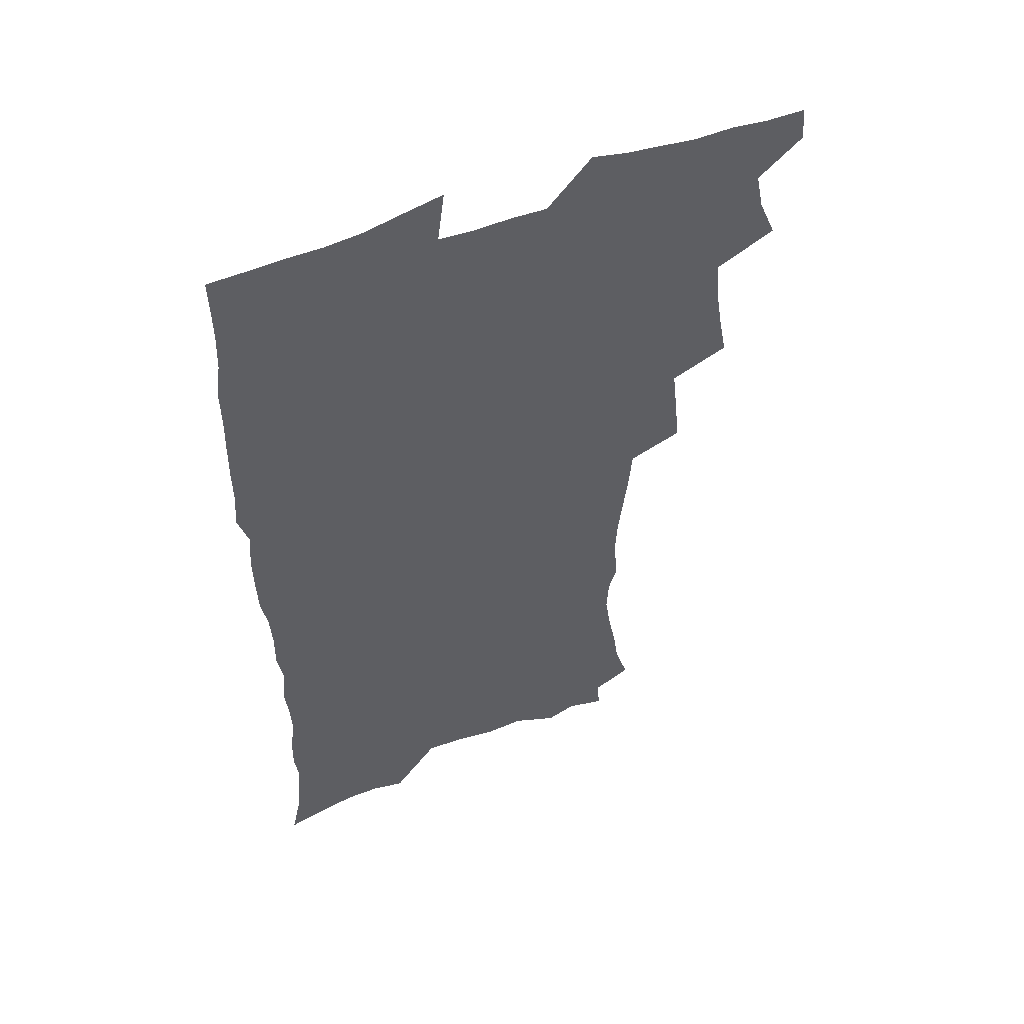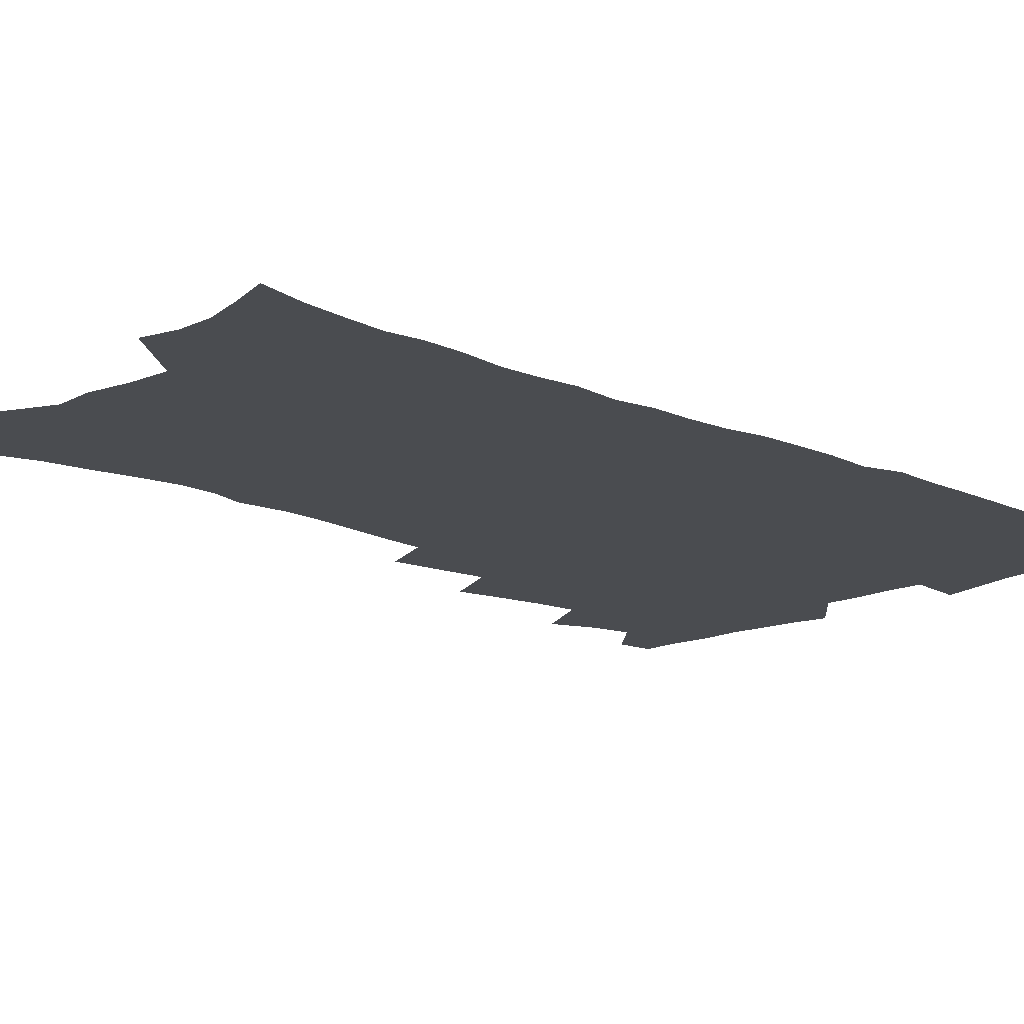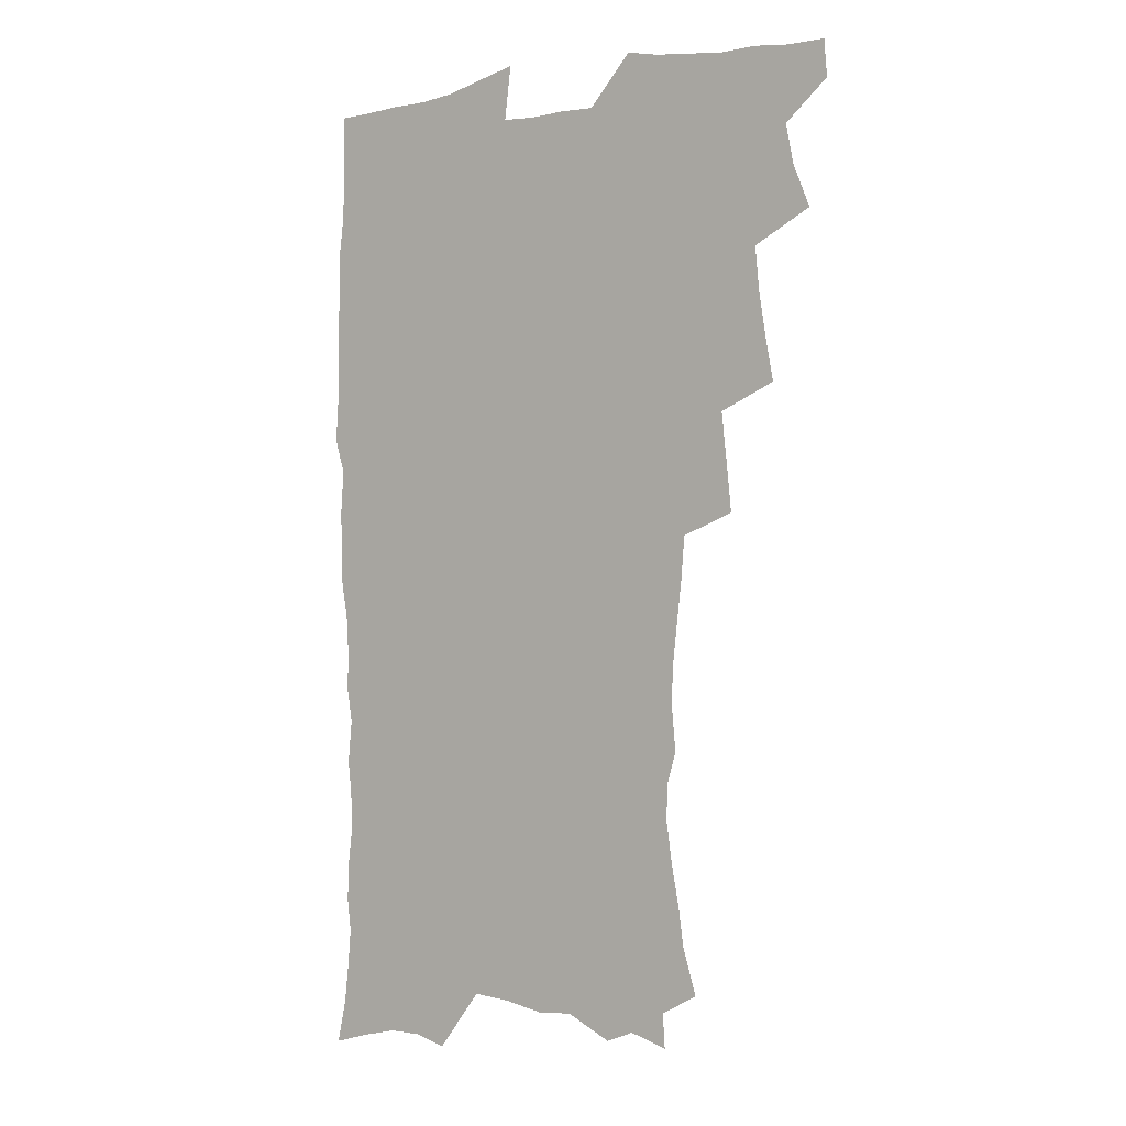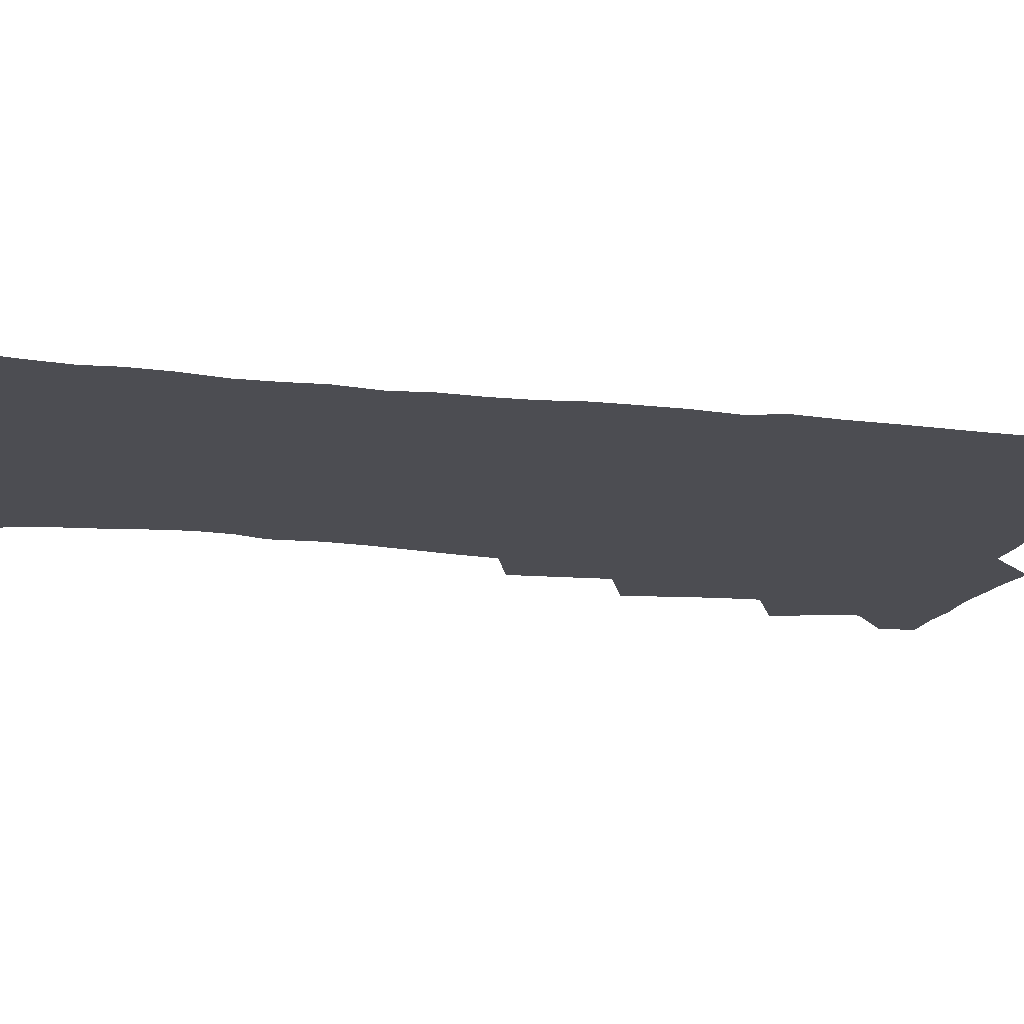
<metadata>
{"format":"obj","ext":"obj","renderer":"f3d","projection":"perspective","resolution":1024,"background":"white","views":[{"elev":53.2,"azim":157.6,"up":"+Y"},{"elev":-14.8,"azim":46.0,"up":"+Z"},{"elev":-1.2,"azim":-144.0,"up":"+Y"},{"elev":-16.3,"azim":75.5,"up":"+Z"}]}
</metadata>
<code>
v 463.4 553.3 0
v 464.6 568 0
v 471.1 505 0
v 478.1 522.1 0
v 481.3 538 0
v 482 552.8 0
v 480.8 568.1 0
v 487.3 439.6 0
v 490.7 458 0
v 493.5 475.6 0
v 495.1 492.5 0
v 499 509.2 0
v 498.2 523.6 0
v 498 538.4 0
v 497.4 553.2 0
v 495.5 569.7 0
v 506.1 390 0
v 508.1 409.7 0
v 510.3 429.5 0
v 511.5 446.7 0
v 511.7 462.7 0
v 509.2 477.1 0
v 513.4 494.7 0
v 514.8 510.1 0
v 514.3 524.2 0
v 513.4 539 0
v 512.3 554.2 0
v 511.2 569.3 0
v 522.7 202.1 0
v 528.3 220.6 0
v 530.5 236 0
v 533.7 253.1 0
v 536.2 270.3 0
v 535.4 284.8 0
v 531.9 296.8 0
v 533.7 316.2 0
v 532.8 332.5 0
v 531 348.5 0
v 529.1 364.7 0
v 527.7 381.6 0
v 526.7 398.7 0
v 527 416.2 0
v 526.9 432.5 0
v 528.5 449.7 0
v 529.7 466.1 0
v 529.4 481 0
v 528.6 495.7 0
v 528.8 510.2 0
v 528.9 524.7 0
v 528.8 539.3 0
v 527.1 555.3 0
v 525.6 571.1 0
v 537 180.3 0
v 538 194 0
v 540.6 209.8 0
v 547.4 231 0
v 549.8 248 0
v 551.3 264.3 0
v 550.5 278.3 0
v 550.5 294 0
v 548.8 308 0
v 550 326.7 0
v 547.8 340.6 0
v 547 356.7 0
v 546.1 372.8 0
v 544.2 387.7 0
v 543.7 404 0
v 545.3 421.9 0
v 544.9 437 0
v 544.1 451.7 0
v 544.5 467 0
v 545.2 482.2 0
v 545.4 496.7 0
v 545.5 510.9 0
v 545.3 525.1 0
v 543.7 540.2 0
v 541.8 556.5 0
v 539.9 572.7 0
v 552.7 184.9 0
v 557.4 202.9 0
v 561.5 222 0
v 563.1 238.1 0
v 565.6 256.1 0
v 565.9 271.3 0
v 565.3 285.6 0
v 564.5 300.2 0
v 563.5 315 0
v 564.1 332.7 0
v 562.9 347.3 0
v 562.3 362.8 0
v 560.4 376.7 0
v 559.5 391.8 0
v 558.9 407.1 0
v 560.1 424.1 0
v 559.9 439 0
v 559.4 453.4 0
v 560.2 468.7 0
v 560.5 483.2 0
v 560.6 497.4 0
v 561.1 511.3 0
v 560.9 524.8 0
v 559.2 539.7 0
v 556.8 556.8 0
v 554 575.6 0
v 564.5 180.4 0
v 574.2 210 0
v 576.9 228.2 0
v 577.6 243.5 0
v 578.6 259.7 0
v 578.4 274.2 0
v 578.2 289.3 0
v 577.3 303.6 0
v 577.3 320.1 0
v 577 335.7 0
v 576.7 351.3 0
v 576.2 366.2 0
v 575.5 381 0
v 575.3 396.4 0
v 574.9 411.4 0
v 574.1 425.4 0
v 574.1 440.1 0
v 573.9 454.5 0
v 575 470 0
v 574.5 483.7 0
v 575.1 498 0
v 575.3 511.7 0
v 574.7 525.3 0
v 573.7 539.8 0
v 572.2 555.6 0
v 583.1 189.3 0
v 589.1 214.7 0
v 591.3 233.5 0
v 591.1 246.9 0
v 591.4 262.3 0
v 591.3 277.6 0
v 590.6 291.4 0
v 590.4 306.7 0
v 590.1 322.2 0
v 589.7 337.2 0
v 589.7 353.9 0
v 589.3 367.3 0
v 589.3 383.6 0
v 589 398.3 0
v 588.8 412.7 0
v 589.1 428 0
v 588.1 441.3 0
v 588.8 456.6 0
v 589 470.7 0
v 588.8 484.4 0
v 588.8 498.3 0
v 589 511.9 0
v 588.6 525.9 0
v 587.8 540.7 0
v 586.7 556.1 0
v 598.4 188.3 0
v 602.6 215.4 0
v 603.6 232.6 0
v 603.5 246.8 0
v 603.8 263.5 0
v 603.8 279.4 0
v 603.6 294.3 0
v 603.4 309.8 0
v 603.2 325.2 0
v 602.8 339.3 0
v 602.5 352.6 0
v 602.4 368.8 0
v 602.6 384.3 0
v 602.5 399.4 0
v 602.4 413.3 0
v 602.5 429 0
v 602.2 442.4 0
v 602.8 457.6 0
v 602.7 471 0
v 602.5 484.6 0
v 602.5 498 0
v 602.9 512 0
v 602.8 526 0
v 602.6 540.1 0
v 601.7 555.6 0
v 615 191.4 0
v 616.1 214.1 0
v 616.4 233.7 0
v 616.4 249 0
v 616.3 264.1 0
v 616.3 280.7 0
v 616 294.6 0
v 615.9 310 0
v 615.8 325 0
v 615.6 340.1 0
v 615.4 354.3 0
v 615.4 370 0
v 615.9 383.1 0
v 615.8 398.7 0
v 615.8 413 0
v 615.8 428.8 0
v 615.9 443.2 0
v 616.1 457.5 0
v 616.4 471.2 0
v 616.7 484.9 0
v 617.2 498.6 0
v 616.8 512.3 0
v 617 526 0
v 617 539.8 0
v 616.2 556.3 0
v 613.3 578.5 0
v 630.9 192.6 0
v 629.7 215.2 0
v 629.3 232.8 0
v 628.9 249.7 0
v 628.8 264.3 0
v 628.6 280.9 0
v 628.5 295.2 0
v 628.4 310.7 0
v 628.4 325.1 0
v 628.4 340.8 0
v 628.3 355.5 0
v 628.8 367.9 0
v 628.9 385 0
v 628.9 399.6 0
v 629.3 413.1 0
v 629.3 428.4 0
v 629.4 442.7 0
v 629.4 457.3 0
v 629.9 470.7 0
v 630.8 483.9 0
v 630.7 498.9 0
v 630.9 512.2 0
v 631.1 525.8 0
v 631.1 540.2 0
v 631.2 554.6 0
v 629.1 574.9 0
v 649.4 168.8 0
v 644.9 193.9 0
v 643.3 213.4 0
v 642.3 231.5 0
v 641.9 247.4 0
v 641.1 265.2 0
v 640.9 280.5 0
v 640.9 294.8 0
v 641.6 307.9 0
v 640.7 326.7 0
v 641.2 339.6 0
v 641 355.2 0
v 641.6 369.1 0
v 642 383.4 0
v 642 398.2 0
v 643.2 411.2 0
v 642.6 428 0
v 643.3 441.6 0
v 643.4 456 0
v 643.9 469.8 0
v 644.4 483.7 0
v 644.6 498.2 0
v 645.1 512 0
v 645.2 525.9 0
v 645.4 540.2 0
v 645.5 554.7 0
v 645.4 571 0
v 662.8 172.4 0
v 659.5 191.9 0
v 657 211.5 0
v 655.3 229.9 0
v 654.8 245.6 0
v 653.9 262.8 0
v 653.9 277.6 0
v 653.2 293.9 0
v 654.2 306.9 0
v 653.7 323.6 0
v 653.8 338.5 0
v 654.2 353.1 0
v 655.2 366.5 0
v 655.2 381.9 0
v 657 395 0
v 656.3 411.7 0
v 656.4 426.2 0
v 657.1 440.2 0
v 657.6 454.4 0
v 657.7 468.8 0
v 658.5 482.5 0
v 657.8 498.7 0
v 658.9 511.6 0
v 659.6 525.6 0
v 659.8 539.8 0
v 660.2 554.7 0
v 660.7 569.5 0
v 676.6 172.5 0
v 673.7 190.1 0
v 671.6 207.4 0
v 669.8 225 0
v 668.3 242.3 0
v 668.7 256.7 0
v 667.5 273.6 0
v 667.4 288.9 0
v 667.5 303.8 0
v 667.1 319.8 0
v 669.4 332.4 0
v 668.1 349.6 0
v 668.2 364.8 0
v 669.3 378.7 0
v 670.8 392.6 0
v 670.7 408.5 0
v 672 422.6 0
v 671.7 438 0
v 671.7 453 0
v 672.3 467.3 0
v 672.7 481.8 0
v 672.3 496.8 0
v 674.3 510.5 0
v 673.7 525.5 0
v 673.9 539.2 0
v 675.1 554.2 0
v 675.6 569.5 0
v 691.7 169.1 0
v 689.4 185.1 0
v 685.7 204.3 0
v 683.9 220.9 0
v 683.8 235.9 0
v 682.6 252.3 0
v 682.4 267.4 0
v 682.8 282.1 0
v 682 298.5 0
v 681.2 314.9 0
v 682.7 328.8 0
v 683.6 343.5 0
v 683.4 359.3 0
v 686.4 372.5 0
v 685.3 389.4 0
v 686.8 403.8 0
v 687 419.4 0
v 686.4 435.5 0
v 686.3 450.5 0
v 688 464.6 0
v 688.7 479.4 0
v 690 494.1 0
v 688.8 510 0
v 689.4 524.5 0
v 689.7 539.1 0
v 689.7 553.7 0
v 690.5 568.7 0
v 707.4 164.6 0
v 703.6 182.5 0
v 701.8 198.1 0
v 700.6 213.4 0
v 702.2 226.1 0
v 701.8 241.1 0
v 699.7 258.2 0
v 700.3 272.5 0
v 701.8 286.5 0
v 700.2 304 0
v 702.4 317.8 0
v 702.2 334 0
v 703.1 349.4 0
v 705.6 363.5 0
v 706.2 379.5 0
v 706.4 395.5 0
v 705.2 412.9 0
v 709.4 426.8 0
v 708.3 443.4 0
v 708.4 459.1 0
v 708.1 474.9 0
v 707.7 490.8 0
v 707.8 506.4 0
v 705.7 523.2 0
v 705.1 538.7 0
v 705.2 553.5 0
v 705.5 568.2 0
v 706 586 0
f 5 6 1
f 1 6 2
f 6 7 2
f 11 12 3
f 3 12 4
f 12 13 4
f 4 13 5
f 13 14 5
f 5 14 6
f 14 15 6
f 6 15 7
f 15 16 7
f 19 20 8
f 8 20 9
f 20 21 9
f 9 21 10
f 21 22 10
f 10 22 11
f 22 23 11
f 11 23 12
f 23 24 12
f 12 24 13
f 24 25 13
f 13 25 14
f 25 26 14
f 14 26 15
f 26 27 15
f 15 27 16
f 27 28 16
f 40 41 17
f 17 41 18
f 41 42 18
f 18 42 19
f 42 43 19
f 19 43 20
f 43 44 20
f 20 44 21
f 44 45 21
f 21 45 22
f 45 46 22
f 22 46 23
f 46 47 23
f 23 47 24
f 47 48 24
f 24 48 25
f 48 49 25
f 25 49 26
f 49 50 26
f 26 50 27
f 50 51 27
f 27 51 28
f 51 52 28
f 54 55 29
f 29 55 30
f 55 56 30
f 30 56 31
f 56 57 31
f 31 57 32
f 57 58 32
f 32 58 33
f 58 59 33
f 33 59 34
f 59 60 34
f 34 60 35
f 60 61 35
f 35 61 36
f 61 62 36
f 36 62 37
f 62 63 37
f 37 63 38
f 63 64 38
f 38 64 39
f 64 65 39
f 39 65 40
f 65 66 40
f 40 66 41
f 66 67 41
f 41 67 42
f 67 68 42
f 42 68 43
f 68 69 43
f 43 69 44
f 69 70 44
f 44 70 45
f 70 71 45
f 45 71 46
f 71 72 46
f 46 72 47
f 72 73 47
f 47 73 48
f 73 74 48
f 48 74 49
f 74 75 49
f 49 75 50
f 75 76 50
f 50 76 51
f 76 77 51
f 51 77 52
f 77 78 52
f 53 79 54
f 79 80 54
f 54 80 55
f 80 81 55
f 55 81 56
f 81 82 56
f 56 82 57
f 82 83 57
f 57 83 58
f 83 84 58
f 58 84 59
f 84 85 59
f 59 85 60
f 85 86 60
f 60 86 61
f 86 87 61
f 61 87 62
f 87 88 62
f 62 88 63
f 88 89 63
f 63 89 64
f 89 90 64
f 64 90 65
f 90 91 65
f 65 91 66
f 91 92 66
f 66 92 67
f 92 93 67
f 67 93 68
f 93 94 68
f 68 94 69
f 94 95 69
f 69 95 70
f 95 96 70
f 70 96 71
f 96 97 71
f 71 97 72
f 97 98 72
f 72 98 73
f 98 99 73
f 73 99 74
f 99 100 74
f 74 100 75
f 100 101 75
f 75 101 76
f 101 102 76
f 76 102 77
f 102 103 77
f 77 103 78
f 103 104 78
f 79 105 80
f 105 106 80
f 80 106 81
f 106 107 81
f 81 107 82
f 107 108 82
f 82 108 83
f 108 109 83
f 83 109 84
f 109 110 84
f 84 110 85
f 110 111 85
f 85 111 86
f 111 112 86
f 86 112 87
f 112 113 87
f 87 113 88
f 113 114 88
f 88 114 89
f 114 115 89
f 89 115 90
f 115 116 90
f 90 116 91
f 116 117 91
f 91 117 92
f 117 118 92
f 92 118 93
f 118 119 93
f 93 119 94
f 119 120 94
f 94 120 95
f 120 121 95
f 95 121 96
f 121 122 96
f 96 122 97
f 122 123 97
f 97 123 98
f 123 124 98
f 98 124 99
f 124 125 99
f 99 125 100
f 125 126 100
f 100 126 101
f 126 127 101
f 101 127 102
f 127 128 102
f 102 128 103
f 128 129 103
f 103 129 104
f 105 130 106
f 130 131 106
f 106 131 107
f 131 132 107
f 107 132 108
f 132 133 108
f 108 133 109
f 133 134 109
f 109 134 110
f 134 135 110
f 110 135 111
f 135 136 111
f 111 136 112
f 136 137 112
f 112 137 113
f 137 138 113
f 113 138 114
f 138 139 114
f 114 139 115
f 139 140 115
f 115 140 116
f 140 141 116
f 116 141 117
f 141 142 117
f 117 142 118
f 142 143 118
f 118 143 119
f 143 144 119
f 119 144 120
f 144 145 120
f 120 145 121
f 145 146 121
f 121 146 122
f 146 147 122
f 122 147 123
f 147 148 123
f 123 148 124
f 148 149 124
f 124 149 125
f 149 150 125
f 125 150 126
f 150 151 126
f 126 151 127
f 151 152 127
f 127 152 128
f 152 153 128
f 128 153 129
f 153 154 129
f 130 155 131
f 155 156 131
f 131 156 132
f 156 157 132
f 132 157 133
f 157 158 133
f 133 158 134
f 158 159 134
f 134 159 135
f 159 160 135
f 135 160 136
f 160 161 136
f 136 161 137
f 161 162 137
f 137 162 138
f 162 163 138
f 138 163 139
f 163 164 139
f 139 164 140
f 164 165 140
f 140 165 141
f 165 166 141
f 141 166 142
f 166 167 142
f 142 167 143
f 167 168 143
f 143 168 144
f 168 169 144
f 144 169 145
f 169 170 145
f 145 170 146
f 170 171 146
f 146 171 147
f 171 172 147
f 147 172 148
f 172 173 148
f 148 173 149
f 173 174 149
f 149 174 150
f 174 175 150
f 150 175 151
f 175 176 151
f 151 176 152
f 176 177 152
f 152 177 153
f 177 178 153
f 153 178 154
f 178 179 154
f 155 180 156
f 180 181 156
f 156 181 157
f 181 182 157
f 157 182 158
f 182 183 158
f 158 183 159
f 183 184 159
f 159 184 160
f 184 185 160
f 160 185 161
f 185 186 161
f 161 186 162
f 186 187 162
f 162 187 163
f 187 188 163
f 163 188 164
f 188 189 164
f 164 189 165
f 189 190 165
f 165 190 166
f 190 191 166
f 166 191 167
f 191 192 167
f 167 192 168
f 192 193 168
f 168 193 169
f 193 194 169
f 169 194 170
f 194 195 170
f 170 195 171
f 195 196 171
f 171 196 172
f 196 197 172
f 172 197 173
f 197 198 173
f 173 198 174
f 198 199 174
f 174 199 175
f 199 200 175
f 175 200 176
f 200 201 176
f 176 201 177
f 201 202 177
f 177 202 178
f 202 203 178
f 178 203 179
f 203 204 179
f 180 206 181
f 206 207 181
f 181 207 182
f 207 208 182
f 182 208 183
f 208 209 183
f 183 209 184
f 209 210 184
f 184 210 185
f 210 211 185
f 185 211 186
f 211 212 186
f 186 212 187
f 212 213 187
f 187 213 188
f 213 214 188
f 188 214 189
f 214 215 189
f 189 215 190
f 215 216 190
f 190 216 191
f 216 217 191
f 191 217 192
f 217 218 192
f 192 218 193
f 218 219 193
f 193 219 194
f 219 220 194
f 194 220 195
f 220 221 195
f 195 221 196
f 221 222 196
f 196 222 197
f 222 223 197
f 197 223 198
f 223 224 198
f 198 224 199
f 224 225 199
f 199 225 200
f 225 226 200
f 200 226 201
f 226 227 201
f 201 227 202
f 227 228 202
f 202 228 203
f 228 229 203
f 203 229 204
f 229 230 204
f 204 230 205
f 230 231 205
f 232 233 206
f 206 233 207
f 233 234 207
f 207 234 208
f 234 235 208
f 208 235 209
f 235 236 209
f 209 236 210
f 236 237 210
f 210 237 211
f 237 238 211
f 211 238 212
f 238 239 212
f 212 239 213
f 239 240 213
f 213 240 214
f 240 241 214
f 214 241 215
f 241 242 215
f 215 242 216
f 242 243 216
f 216 243 217
f 243 244 217
f 217 244 218
f 244 245 218
f 218 245 219
f 245 246 219
f 219 246 220
f 246 247 220
f 220 247 221
f 247 248 221
f 221 248 222
f 248 249 222
f 222 249 223
f 249 250 223
f 223 250 224
f 250 251 224
f 224 251 225
f 251 252 225
f 225 252 226
f 252 253 226
f 226 253 227
f 253 254 227
f 227 254 228
f 254 255 228
f 228 255 229
f 255 256 229
f 229 256 230
f 256 257 230
f 230 257 231
f 257 258 231
f 232 259 233
f 259 260 233
f 233 260 234
f 260 261 234
f 234 261 235
f 261 262 235
f 235 262 236
f 262 263 236
f 236 263 237
f 263 264 237
f 237 264 238
f 264 265 238
f 238 265 239
f 265 266 239
f 239 266 240
f 266 267 240
f 240 267 241
f 267 268 241
f 241 268 242
f 268 269 242
f 242 269 243
f 269 270 243
f 243 270 244
f 270 271 244
f 244 271 245
f 271 272 245
f 245 272 246
f 272 273 246
f 246 273 247
f 273 274 247
f 247 274 248
f 274 275 248
f 248 275 249
f 275 276 249
f 249 276 250
f 276 277 250
f 250 277 251
f 277 278 251
f 251 278 252
f 278 279 252
f 252 279 253
f 279 280 253
f 253 280 254
f 280 281 254
f 254 281 255
f 281 282 255
f 255 282 256
f 282 283 256
f 256 283 257
f 283 284 257
f 257 284 258
f 284 285 258
f 259 286 260
f 286 287 260
f 260 287 261
f 287 288 261
f 261 288 262
f 288 289 262
f 262 289 263
f 289 290 263
f 263 290 264
f 290 291 264
f 264 291 265
f 291 292 265
f 265 292 266
f 292 293 266
f 266 293 267
f 293 294 267
f 267 294 268
f 294 295 268
f 268 295 269
f 295 296 269
f 269 296 270
f 296 297 270
f 270 297 271
f 297 298 271
f 271 298 272
f 298 299 272
f 272 299 273
f 299 300 273
f 273 300 274
f 300 301 274
f 274 301 275
f 301 302 275
f 275 302 276
f 302 303 276
f 276 303 277
f 303 304 277
f 277 304 278
f 304 305 278
f 278 305 279
f 305 306 279
f 279 306 280
f 306 307 280
f 280 307 281
f 307 308 281
f 281 308 282
f 308 309 282
f 282 309 283
f 309 310 283
f 283 310 284
f 310 311 284
f 284 311 285
f 311 312 285
f 286 313 287
f 313 314 287
f 287 314 288
f 314 315 288
f 288 315 289
f 315 316 289
f 289 316 290
f 316 317 290
f 290 317 291
f 317 318 291
f 291 318 292
f 318 319 292
f 292 319 293
f 319 320 293
f 293 320 294
f 320 321 294
f 294 321 295
f 321 322 295
f 295 322 296
f 322 323 296
f 296 323 297
f 323 324 297
f 297 324 298
f 324 325 298
f 298 325 299
f 325 326 299
f 299 326 300
f 326 327 300
f 300 327 301
f 327 328 301
f 301 328 302
f 328 329 302
f 302 329 303
f 329 330 303
f 303 330 304
f 330 331 304
f 304 331 305
f 331 332 305
f 305 332 306
f 332 333 306
f 306 333 307
f 333 334 307
f 307 334 308
f 334 335 308
f 308 335 309
f 335 336 309
f 309 336 310
f 336 337 310
f 310 337 311
f 337 338 311
f 311 338 312
f 338 339 312
f 313 340 314
f 340 341 314
f 314 341 315
f 341 342 315
f 315 342 316
f 342 343 316
f 316 343 317
f 343 344 317
f 317 344 318
f 344 345 318
f 318 345 319
f 345 346 319
f 319 346 320
f 346 347 320
f 320 347 321
f 347 348 321
f 321 348 322
f 348 349 322
f 322 349 323
f 349 350 323
f 323 350 324
f 350 351 324
f 324 351 325
f 351 352 325
f 325 352 326
f 352 353 326
f 326 353 327
f 353 354 327
f 327 354 328
f 354 355 328
f 328 355 329
f 355 356 329
f 329 356 330
f 356 357 330
f 330 357 331
f 357 358 331
f 331 358 332
f 358 359 332
f 332 359 333
f 359 360 333
f 333 360 334
f 360 361 334
f 334 361 335
f 361 362 335
f 335 362 336
f 362 363 336
f 336 363 337
f 363 364 337
f 337 364 338
f 364 365 338
f 338 365 339
f 365 366 339

</code>
